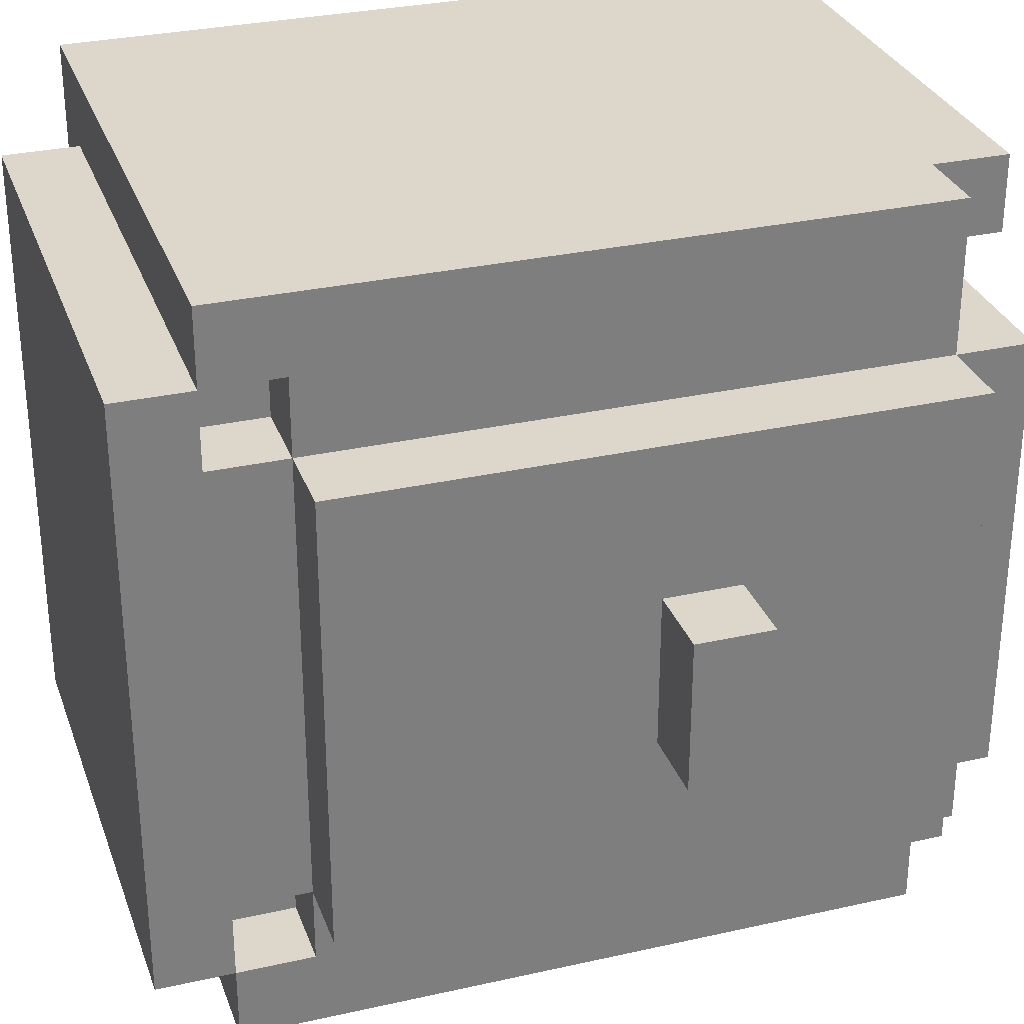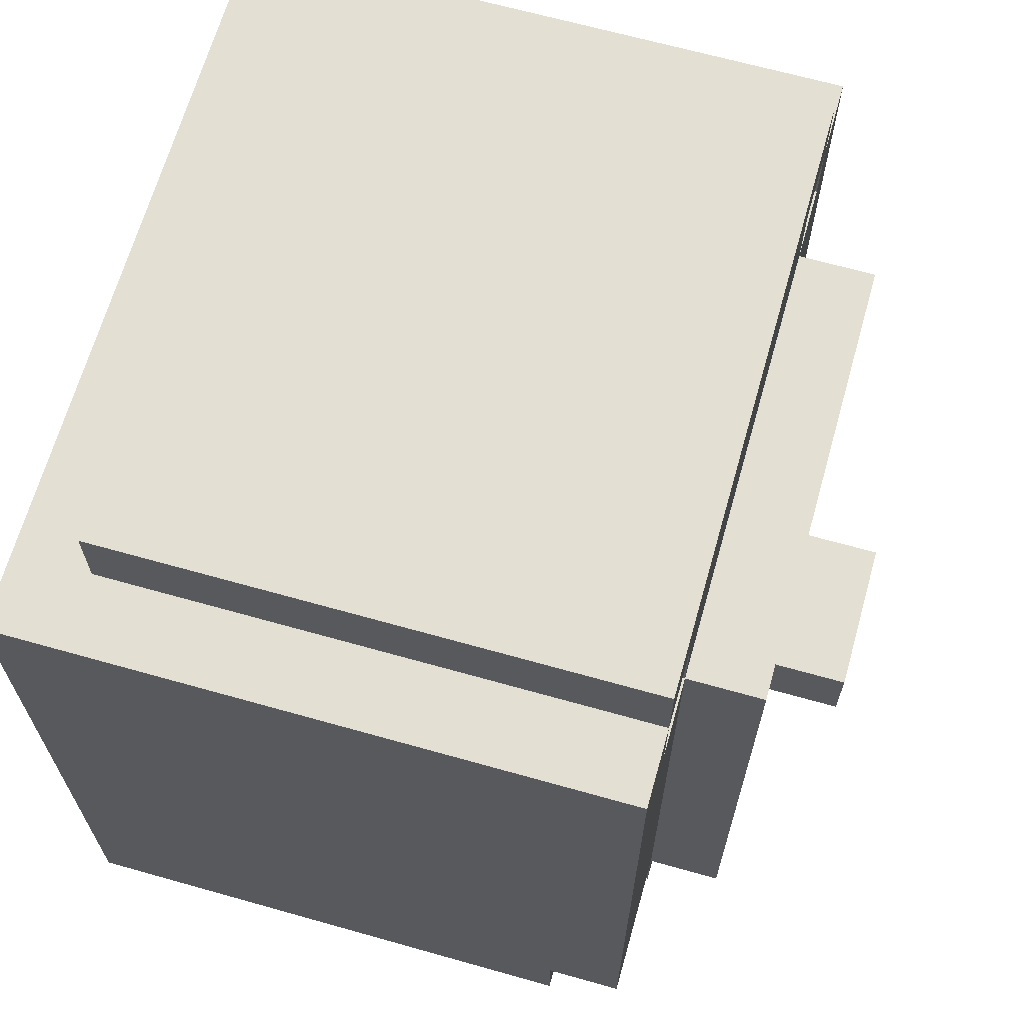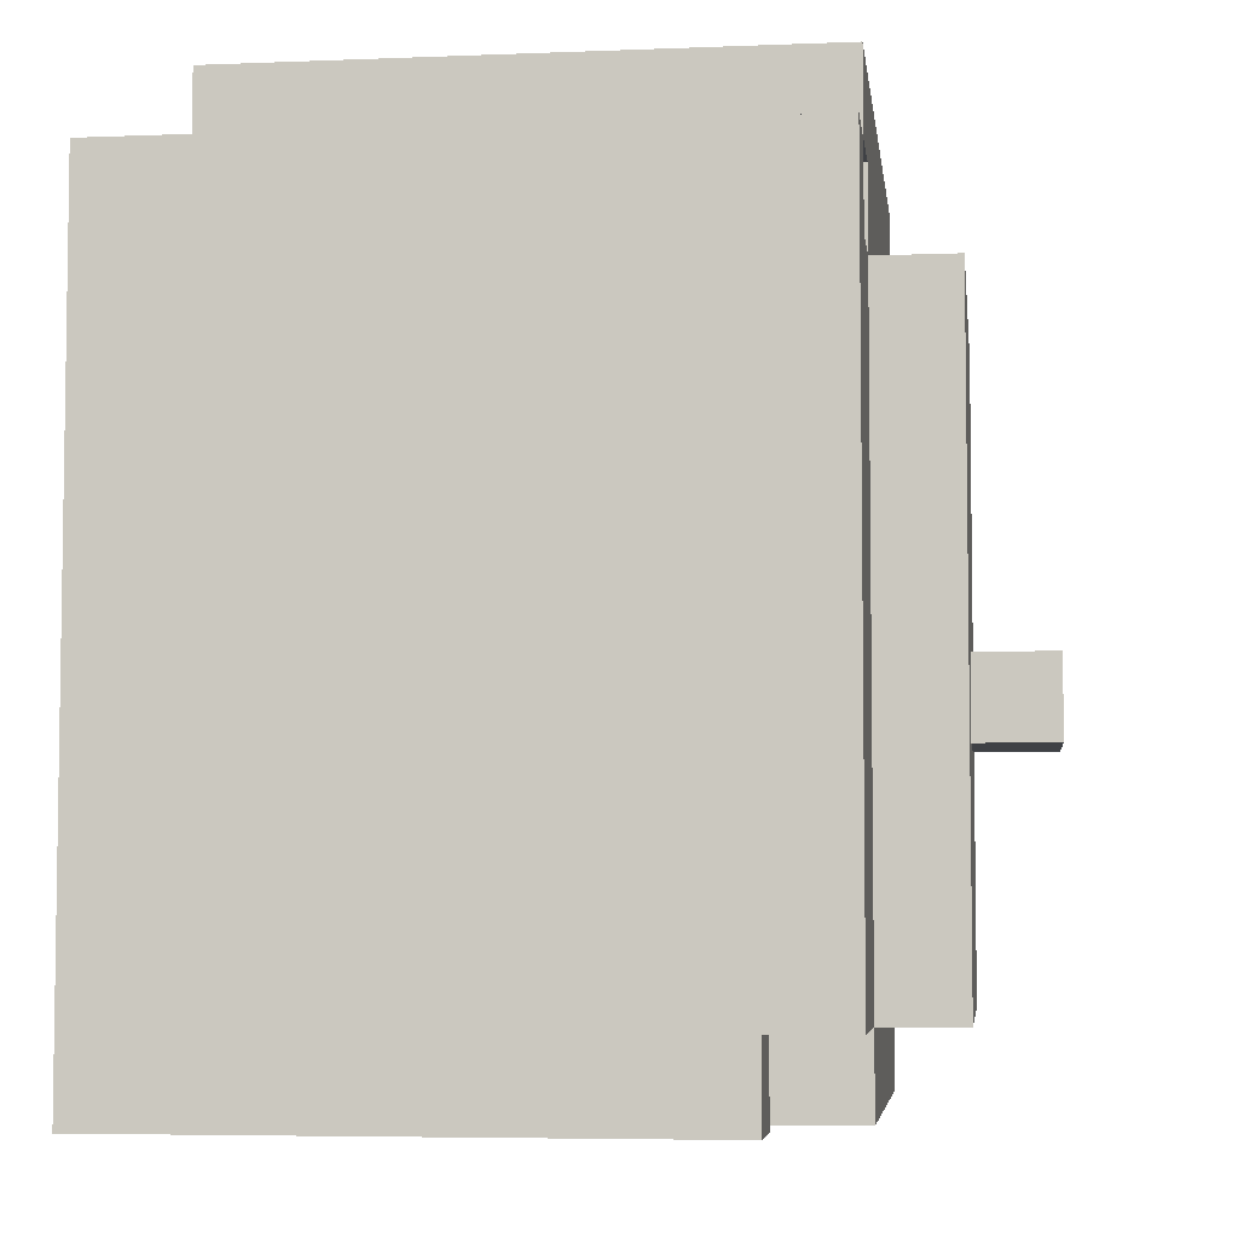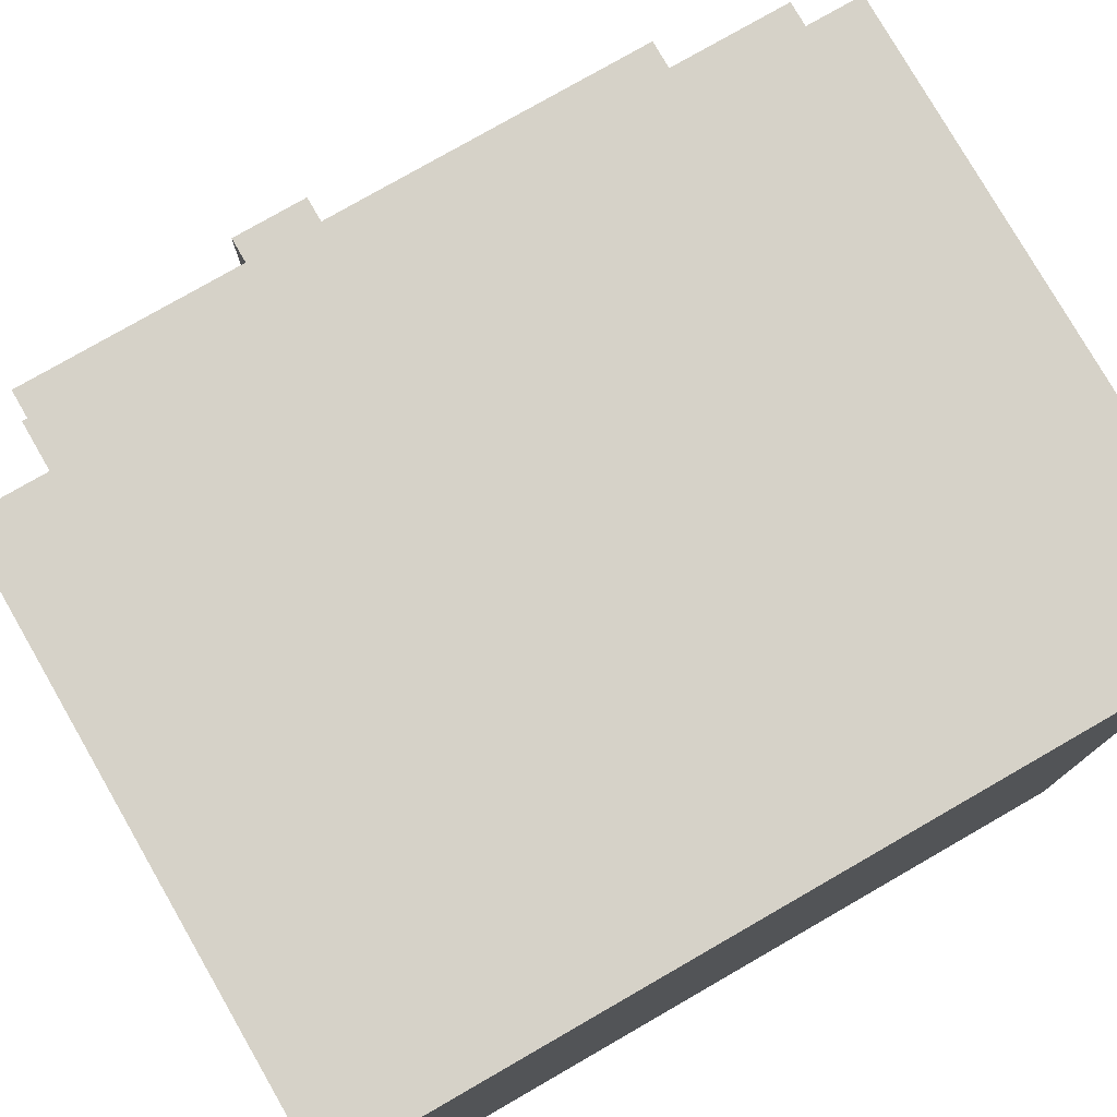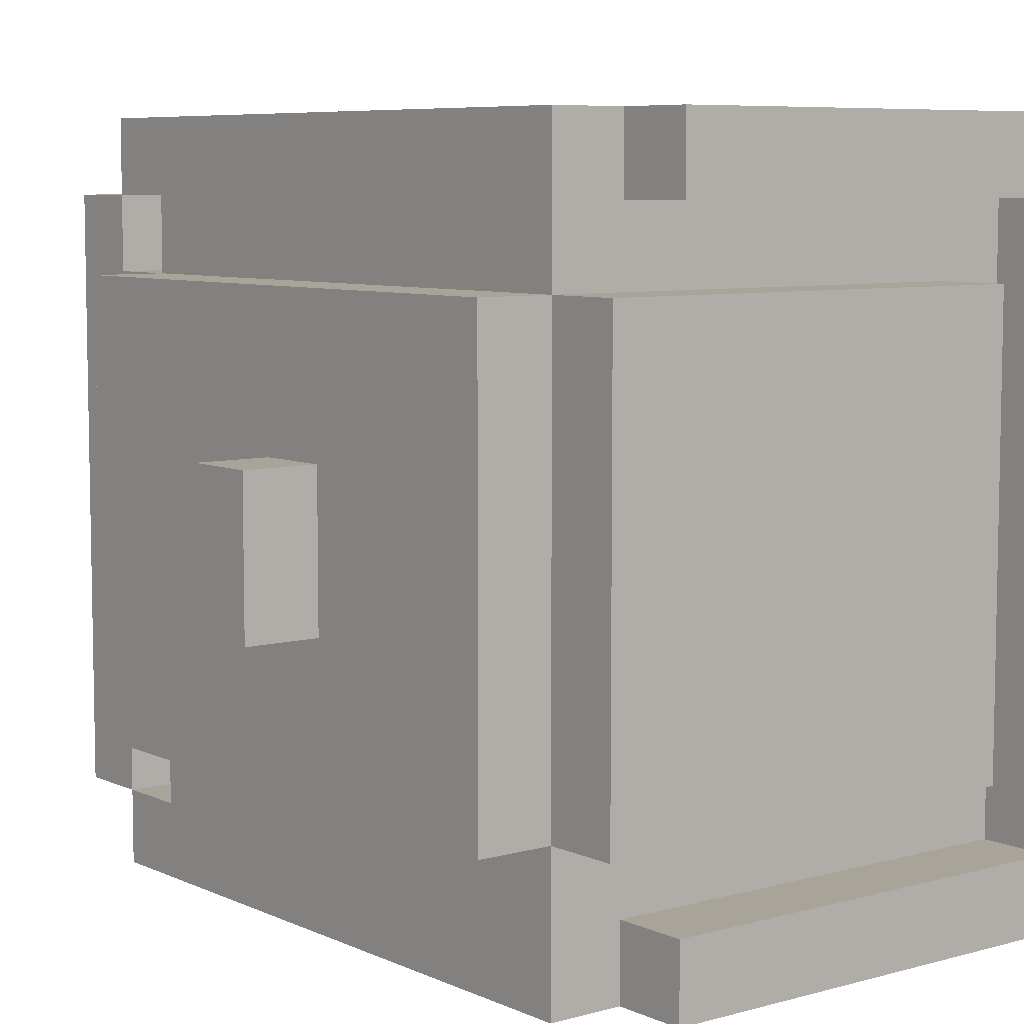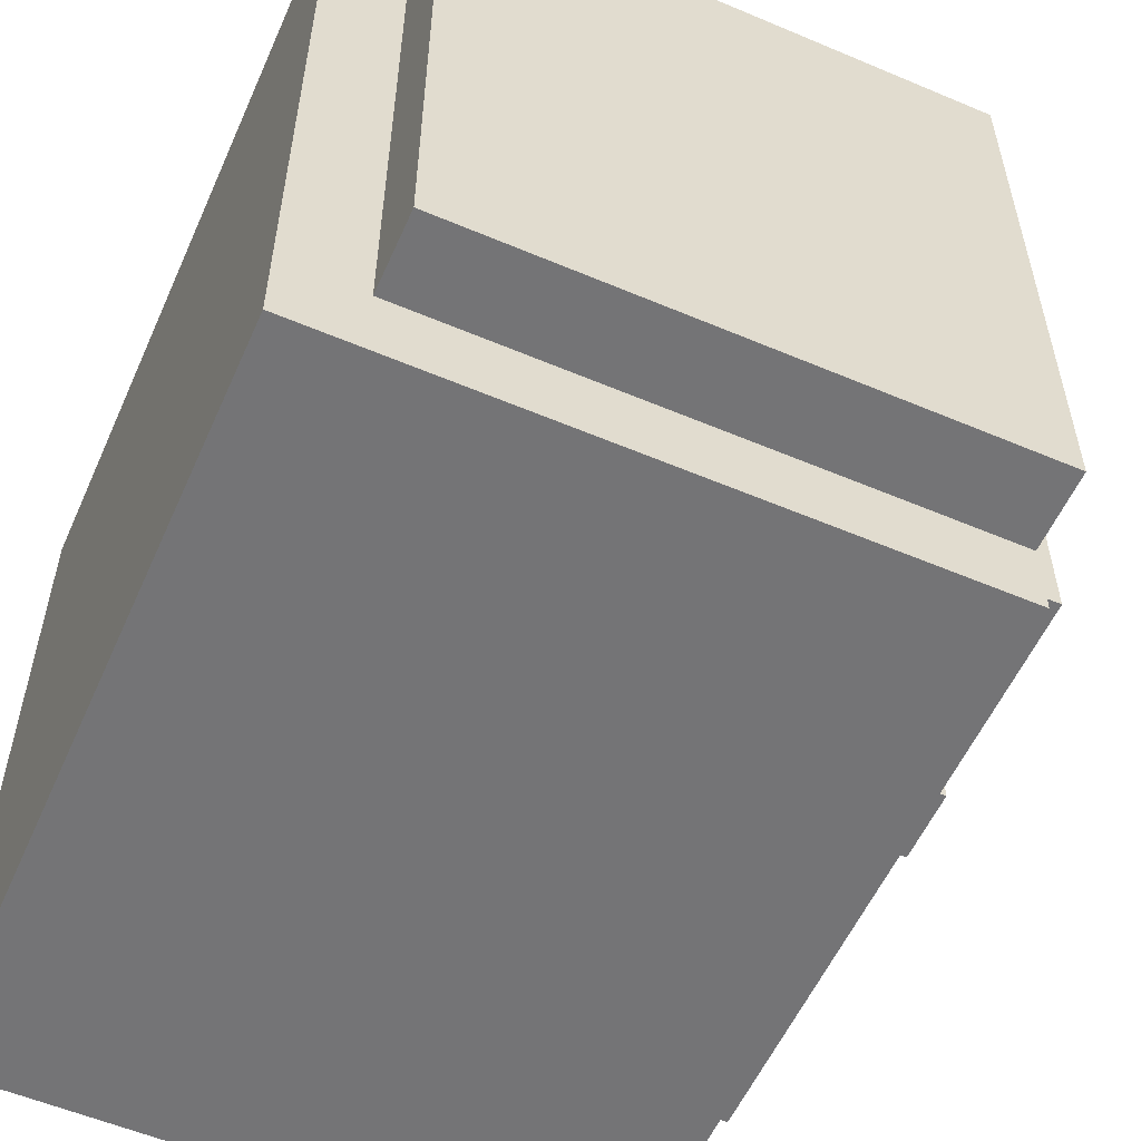
<metadata>
{"format":"obj","ext":"obj","renderer":"f3d","projection":"perspective","resolution":1024,"background":"white","views":[{"elev":30.5,"azim":-108.0,"up":"+Z"},{"elev":66.4,"azim":-164.2,"up":"+Y"},{"elev":-5.4,"azim":-172.9,"up":"+Y"},{"elev":78.1,"azim":60.1,"up":"+Z"},{"elev":7.1,"azim":-38.2,"up":"+Z"},{"elev":-56.3,"azim":156.1,"up":"+Z"}]}
</metadata>
<code>
o
v -0.4 -0.4 0.1
v -0.4 -0.4 -0.1
v -0.4 -0.3 0.1
v -0.4 -0.3 -0.1
v -0.3 -0.7 0.3
v -0.3 -0.7 -0.3
v -0.3 -0.6 0.2
v -0.3 -0.6 -0.2
v -0.3 -0.5 0.3
v -0.3 -0.5 0.2
v -0.3 -0.5 -0.2
v -0.3 -0.4 0.3
v -0.3 -0.4 0.2
v -0.3 -0.4 0.1
v -0.3 -0.4 -0.1
v -0.3 -0.3 0.1
v -0.3 -0.3 -0.1
v -0.3 -0.3 -0.2
v -0.3 -0.3 -0.3
v -0.3 -0.2 -0.2
v -0.3 -0.2 -0.3
v -0.3 -0.1 0.2
v -0.3 -0.1 0.1
v -0.3 -0.1 -0.1
v -0.3 -0.1 -0.2
v -0.3 0 0.3
v -0.3 0 0.2
v -0.3 0 0.1
v -0.3 0 -0.1
v -0.3 0 -0.2
v -0.3 0.1 0.3
v -0.3 0.1 0.2
v -0.3 0.1 -0.3
v -0.2 -0.8 0.3
v -0.2 -0.8 0.2
v -0.2 -0.8 0
v -0.2 -0.8 -0.2
v -0.2 -0.8 -0.3
v -0.2 -0.7 0.5
v -0.2 -0.7 0.4
v -0.2 -0.7 0.3
v -0.2 -0.7 0.2
v -0.2 -0.7 0
v -0.2 -0.7 -0.2
v -0.2 -0.7 -0.3
v -0.2 -0.7 -0.4
v -0.2 -0.7 -0.5
v -0.2 -0.5 0.4
v -0.2 -0.5 0.3
v -0.2 -0.4 0.4
v -0.2 -0.4 0.3
v -0.2 -0.3 -0.3
v -0.2 -0.3 -0.4
v -0.2 -0.2 -0.3
v -0.2 -0.2 -0.4
v -0.2 0 0.4
v -0.2 0 0.3
v -0.2 0.1 0.4
v -0.2 0.1 0.3
v -0.2 0.1 0.2
v -0.2 0.1 -0.3
v -0.2 0.1 -0.4
v -0.2 0.2 0.5
v -0.2 0.2 0.4
v -0.2 0.2 0.3
v -0.2 0.2 -0.3
v -0.2 0.2 -0.4
v -0.2 0.2 -0.5
v -0.2 0.3 0.4
v -0.2 0.3 -0.4
v -0.1 -0.8 0.5
v -0.1 -0.8 0.4
v -0.1 -0.8 -0.4
v -0.1 -0.8 -0.5
v -0.1 -0.7 0.5
v -0.1 -0.7 0.4
v -0.1 -0.7 -0.4
v -0.1 -0.7 -0.5
v -0.1 0.1 0.4
v -0.1 0.1 0.3
v -0.1 0.1 -0.3
v -0.1 0.1 -0.4
v -0.1 0.2 0.4
v -0.1 0.2 0.3
v -0.1 0.2 -0.3
v -0.1 0.2 -0.4
v 0.5 -0.8 0.4
v 0.5 -0.8 -0.4
v 0.5 -0.7 0.4
v 0.5 -0.7 -0.4
v 0.4 -0.8 0.3
v 0.4 -0.8 -0.3
v 0.4 -0.7 0.3
v 0.4 -0.7 -0.3
v 0.5 0.2 0.4
v 0.5 0.2 -0.4
v 0.5 0.3 0.4
v 0.5 0.3 -0.4
v 0.6 -0.8 0.5
v 0.6 -0.8 -0.5
v 0.6 0.2 0.5
v 0.6 0.2 -0.5
v -0.2 -0.7 0.5
v -0.2 0.2 0.5
v -0.1 -0.8 0.5
v -0.1 -0.7 0.5
v 0.6 -0.8 0.5
v 0.6 0.2 0.5
v -0.2 0.2 0.4
v -0.2 0.3 0.4
v 0.5 0.2 0.4
v 0.5 0.3 0.4
v -0.3 -0.7 0.3
v -0.3 -0.5 0.3
v -0.3 -0.4 0.3
v -0.3 0 0.3
v -0.3 0.1 0.3
v -0.2 -0.8 0.3
v -0.2 -0.7 0.3
v -0.2 -0.5 0.3
v -0.2 -0.4 0.3
v -0.2 0 0.3
v -0.2 0.1 0.3
v -0.2 0.2 0.3
v -0.1 0.1 0.3
v -0.1 0.2 0.3
v 0.4 -0.8 0.3
v 0.4 -0.7 0.3
v -0.4 -0.4 0.1
v -0.4 -0.3 0.1
v -0.3 -0.4 0.1
v -0.3 -0.3 0.1
v -0.2 0.1 -0.4
v -0.2 0.2 -0.4
v -0.1 -0.8 -0.4
v -0.1 -0.7 -0.4
v -0.1 0.1 -0.4
v -0.1 0.2 -0.4
v 0.5 -0.8 -0.4
v 0.5 -0.7 -0.4
v -0.2 0.1 0.4
v -0.2 0.2 0.4
v -0.1 -0.8 0.4
v -0.1 -0.7 0.4
v -0.1 0.1 0.4
v -0.1 0.2 0.4
v 0.5 -0.8 0.4
v 0.5 -0.7 0.4
v -0.4 -0.4 -0.1
v -0.4 -0.3 -0.1
v -0.3 -0.4 -0.1
v -0.3 -0.3 -0.1
v -0.3 -0.7 -0.3
v -0.3 -0.3 -0.3
v -0.3 -0.2 -0.3
v -0.3 0.1 -0.3
v -0.2 -0.8 -0.3
v -0.2 -0.7 -0.3
v -0.2 -0.3 -0.3
v -0.2 -0.2 -0.3
v -0.2 0.1 -0.3
v -0.2 0.2 -0.3
v -0.1 0.1 -0.3
v -0.1 0.2 -0.3
v 0 -0.8 -0.3
v 0 -0.7 -0.3
v 0.4 -0.8 -0.3
v 0.4 -0.7 -0.3
v -0.2 0.2 -0.4
v -0.2 0.3 -0.4
v 0.5 0.2 -0.4
v 0.5 0.3 -0.4
v -0.2 -0.7 -0.5
v -0.2 0.2 -0.5
v -0.1 -0.8 -0.5
v -0.1 -0.7 -0.5
v 0.6 -0.8 -0.5
v 0.6 0.2 -0.5
v -0.1 -0.8 0.5
v 0.6 -0.8 0.5
v -0.1 -0.8 0.4
v 0.5 -0.8 0.4
v -0.2 -0.8 0.3
v 0.4 -0.8 0.3
v -0.2 -0.8 0.2
v -0.1 -0.8 0.2
v -0.2 -0.8 0
v -0.1 -0.8 0
v -0.2 -0.8 -0.2
v 0 -0.8 -0.2
v -0.2 -0.8 -0.3
v 0 -0.8 -0.3
v 0.4 -0.8 -0.3
v -0.1 -0.8 -0.4
v 0.5 -0.8 -0.4
v -0.1 -0.8 -0.5
v 0.6 -0.8 -0.5
v -0.2 -0.7 0.5
v -0.1 -0.7 0.5
v -0.2 -0.7 0.4
v -0.1 -0.7 0.4
v 0.5 -0.7 0.4
v -0.3 -0.7 0.3
v -0.2 -0.7 0.3
v 0.4 -0.7 0.3
v -0.2 -0.7 0.2
v -0.2 -0.7 0
v -0.2 -0.7 -0.2
v -0.3 -0.7 -0.3
v -0.2 -0.7 -0.3
v 0 -0.7 -0.3
v 0.4 -0.7 -0.3
v -0.2 -0.7 -0.4
v -0.1 -0.7 -0.4
v 0.5 -0.7 -0.4
v -0.2 -0.7 -0.5
v -0.1 -0.7 -0.5
v -0.4 -0.4 0.1
v -0.3 -0.4 0.1
v -0.4 -0.4 -0.1
v -0.3 -0.4 -0.1
v -0.2 0.2 0.4
v -0.1 0.2 0.4
v -0.2 0.2 0.3
v -0.1 0.2 0.3
v -0.2 0.2 -0.3
v -0.1 0.2 -0.3
v -0.2 0.2 -0.4
v -0.1 0.2 -0.4
v -0.4 -0.3 0.1
v -0.3 -0.3 0.1
v -0.4 -0.3 -0.1
v -0.3 -0.3 -0.1
v -0.2 0.1 0.4
v -0.1 0.1 0.4
v -0.3 0.1 0.3
v -0.2 0.1 0.3
v -0.1 0.1 0.3
v -0.3 0.1 0.2
v -0.2 0.1 0.2
v -0.3 0.1 -0.3
v -0.2 0.1 -0.3
v -0.1 0.1 -0.3
v -0.2 0.1 -0.4
v -0.1 0.1 -0.4
v -0.2 0.2 0.5
v 0.6 0.2 0.5
v -0.2 0.2 0.4
v 0.5 0.2 0.4
v -0.2 0.2 -0.4
v 0.5 0.2 -0.4
v -0.2 0.2 -0.5
v 0.6 0.2 -0.5
v -0.2 0.3 0.4
v 0.5 0.3 0.4
v -0.2 0.3 -0.4
v 0.5 0.3 -0.4
f 3 2 1
f 4 2 3
f 7 6 5
f 8 6 7
f 9 7 5
f 10 8 7
f 10 7 9
f 11 6 8
f 11 8 10
f 12 10 9
f 13 11 10
f 13 10 12
f 14 11 13
f 15 11 14
f 16 13 12
f 16 14 13
f 17 11 15
f 18 6 11
f 18 11 17
f 19 6 18
f 20 17 16
f 20 18 17
f 20 19 18
f 21 19 20
f 22 16 12
f 22 20 16
f 22 21 20
f 23 21 22
f 24 21 23
f 25 21 24
f 26 22 12
f 27 23 22
f 27 22 26
f 28 24 23
f 28 23 27
f 29 25 24
f 29 24 28
f 30 21 25
f 30 25 29
f 31 27 26
f 32 29 28
f 32 27 31
f 32 28 27
f 32 30 29
f 33 21 30
f 33 30 32
f 41 35 34
f 42 36 35
f 42 35 41
f 43 37 36
f 43 36 42
f 44 38 37
f 44 37 43
f 45 38 44
f 48 40 39
f 48 41 40
f 49 41 48
f 50 48 39
f 50 49 48
f 51 49 50
f 52 46 45
f 53 47 46
f 53 46 52
f 54 53 52
f 55 47 53
f 55 53 54
f 56 51 50
f 56 50 39
f 57 51 56
f 58 56 39
f 58 57 56
f 59 57 58
f 61 55 54
f 62 47 55
f 62 55 61
f 63 58 39
f 64 58 63
f 65 61 60
f 65 60 59
f 66 61 65
f 67 47 62
f 68 47 67
f 69 66 65
f 69 67 66
f 69 65 64
f 70 67 69
f 75 72 71
f 76 72 75
f 77 74 73
f 78 74 77
f 83 80 79
f 84 80 83
f 85 82 81
f 86 82 85
f 89 88 87
f 90 88 89
f 91 92 93
f 93 92 94
f 95 96 97
f 97 96 98
f 99 100 101
f 101 100 102
f 106 104 103
f 107 106 105
f 108 104 106
f 108 106 107
f 111 110 109
f 112 110 111
f 119 114 113
f 120 115 114
f 120 114 119
f 121 116 115
f 121 115 120
f 122 117 116
f 122 116 121
f 123 117 122
f 125 124 123
f 126 124 125
f 127 119 118
f 128 119 127
f 131 130 129
f 132 130 131
f 137 134 133
f 138 134 137
f 139 136 135
f 140 136 139
f 141 142 145
f 145 142 146
f 143 144 147
f 147 144 148
f 149 150 151
f 151 150 152
f 153 154 158
f 154 155 159
f 158 154 159
f 155 156 160
f 159 155 160
f 160 156 161
f 161 162 163
f 163 162 164
f 157 158 165
f 165 158 166
f 165 166 167
f 167 166 168
f 169 170 171
f 171 170 172
f 173 174 176
f 175 176 177
f 176 174 178
f 177 176 178
f 181 180 179
f 182 180 181
f 185 184 183
f 186 184 185
f 187 186 185
f 188 184 186
f 188 186 187
f 189 188 187
f 190 184 188
f 190 188 189
f 191 190 189
f 192 184 190
f 192 190 191
f 193 184 192
f 195 180 182
f 196 195 194
f 197 180 195
f 197 195 196
f 200 199 198
f 201 199 200
f 204 201 200
f 204 202 201
f 205 202 204
f 206 204 203
f 207 206 203
f 208 207 203
f 209 208 203
f 210 208 209
f 212 202 205
f 213 211 210
f 213 212 211
f 214 212 213
f 215 202 212
f 215 212 214
f 216 214 213
f 217 214 216
f 220 219 218
f 221 219 220
f 224 223 222
f 225 223 224
f 228 227 226
f 229 227 228
f 230 231 232
f 232 231 233
f 234 235 237
f 237 235 238
f 236 237 239
f 239 237 240
f 239 240 241
f 241 240 242
f 242 243 244
f 244 243 245
f 246 247 248
f 248 247 249
f 249 247 251
f 250 251 252
f 251 247 253
f 252 251 253
f 254 255 256
f 256 255 257

</code>
